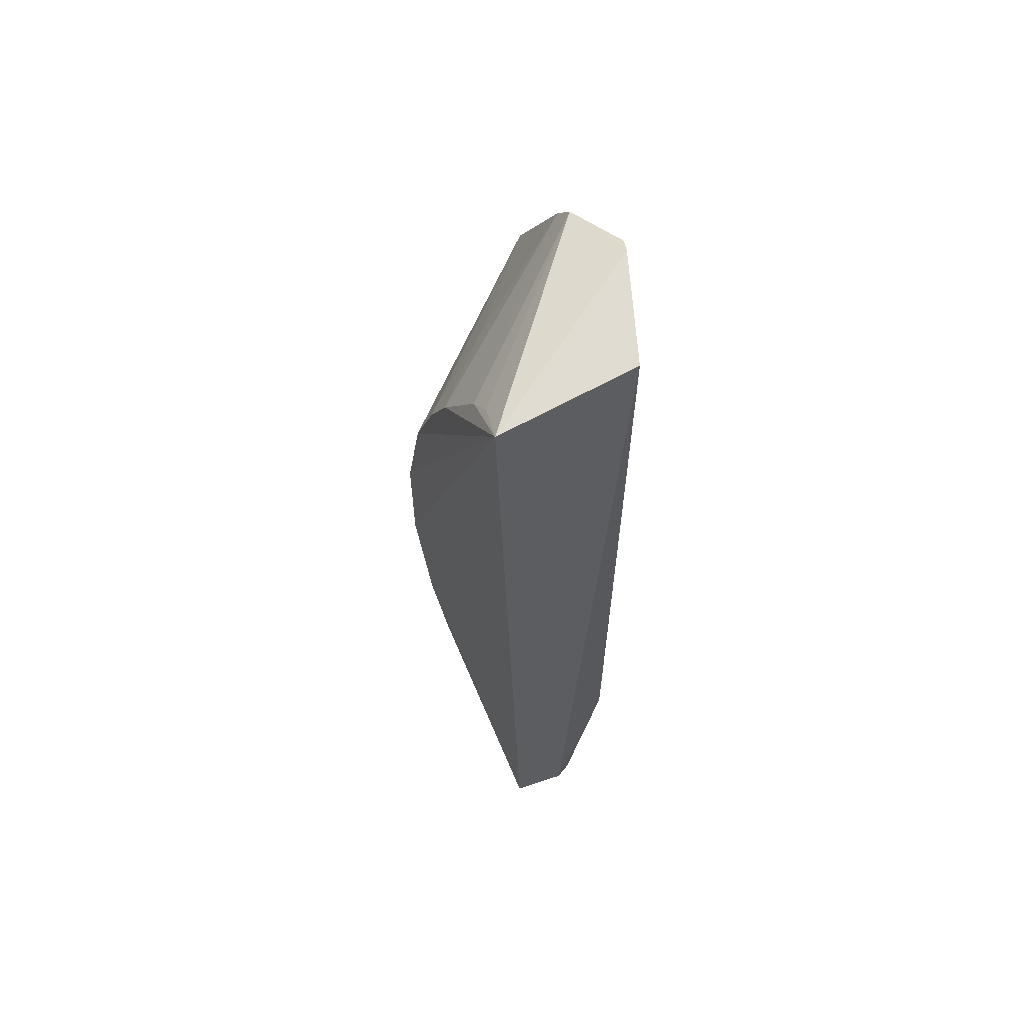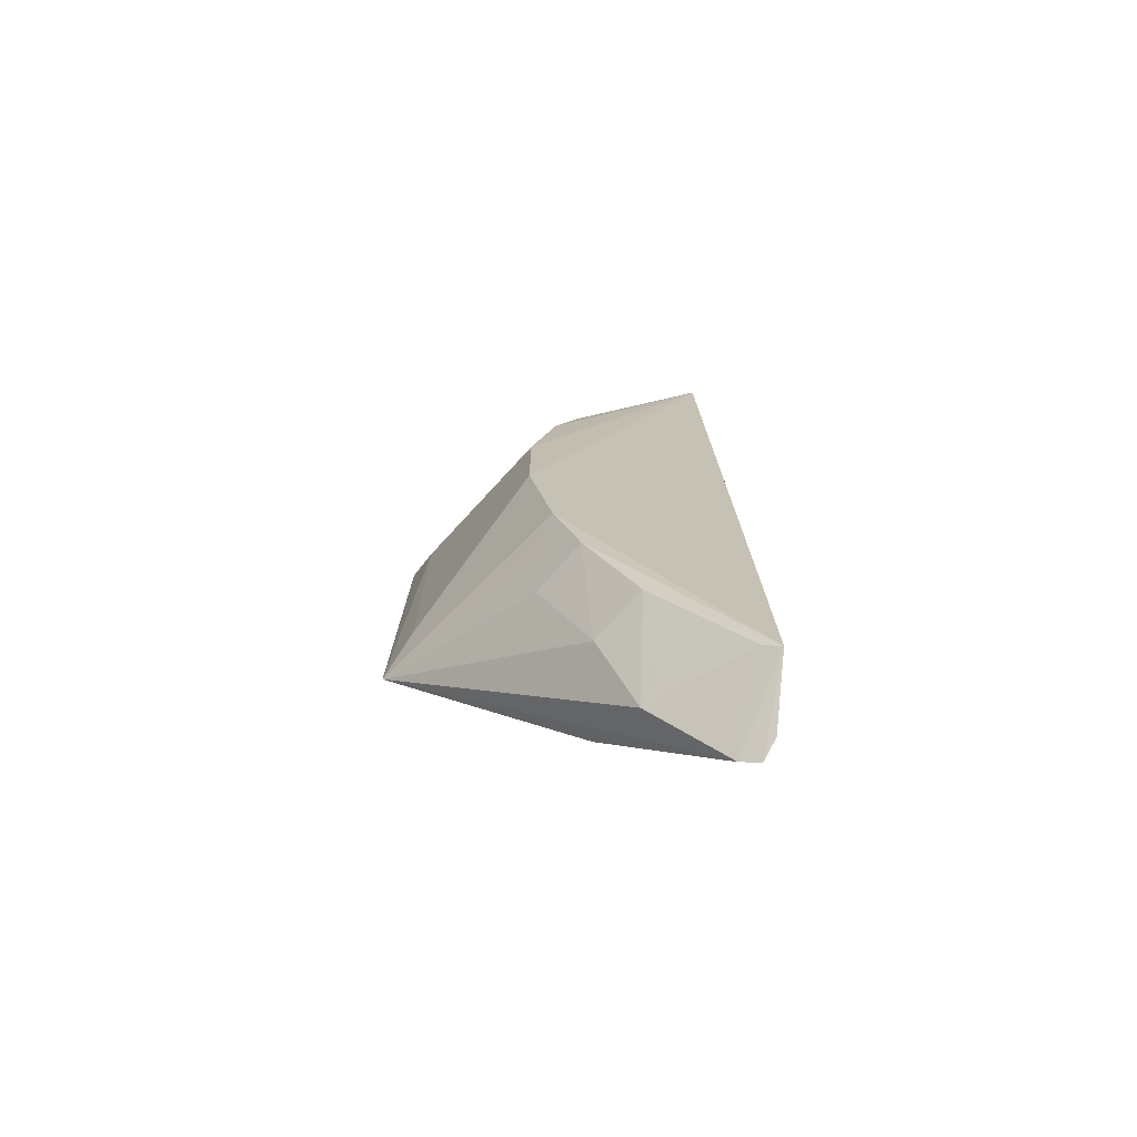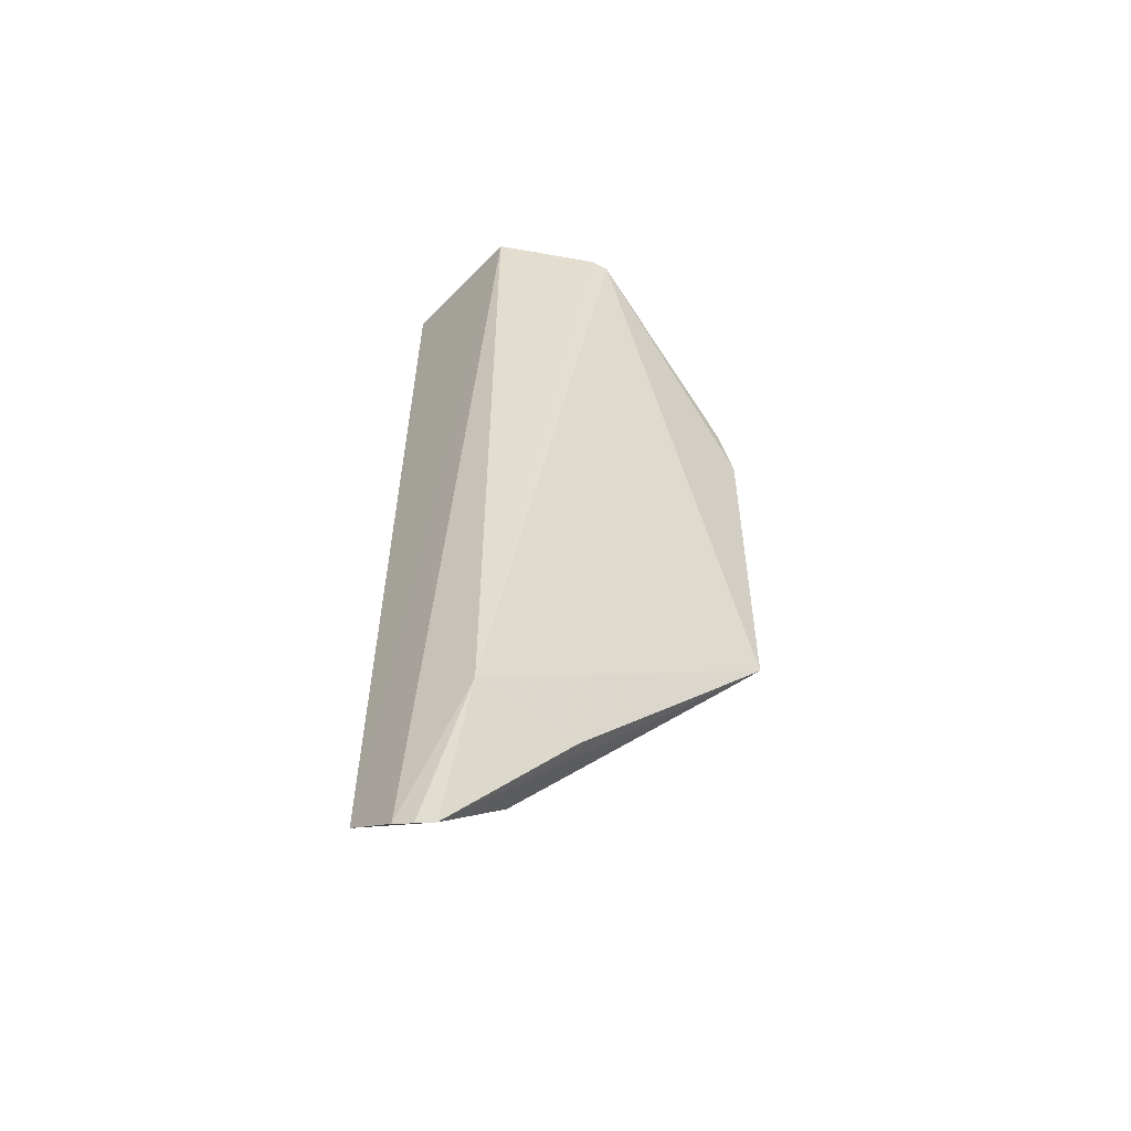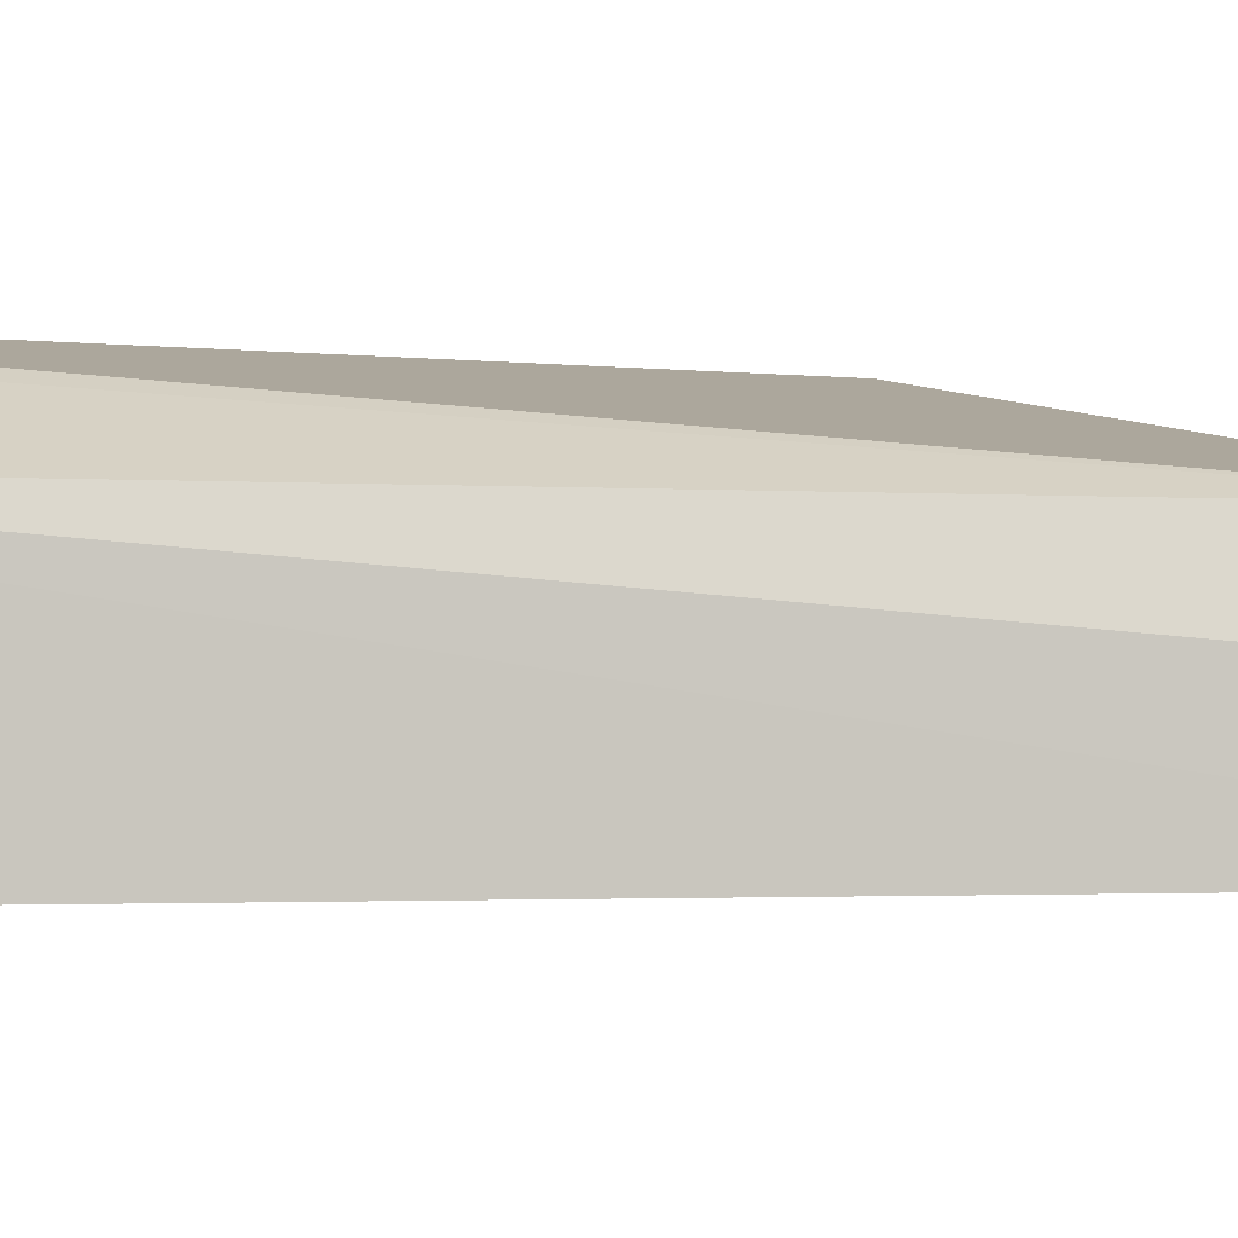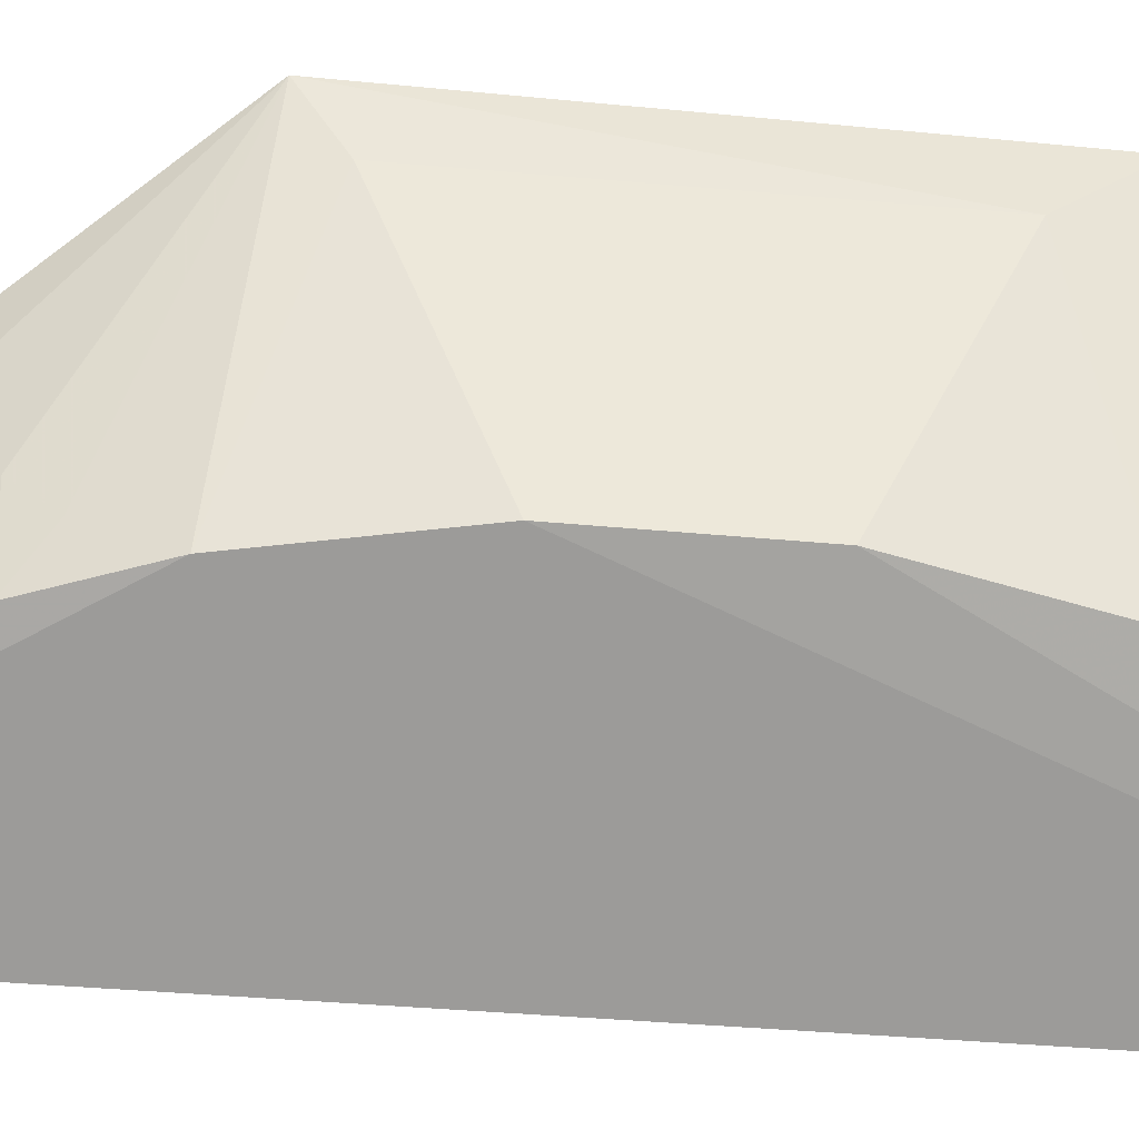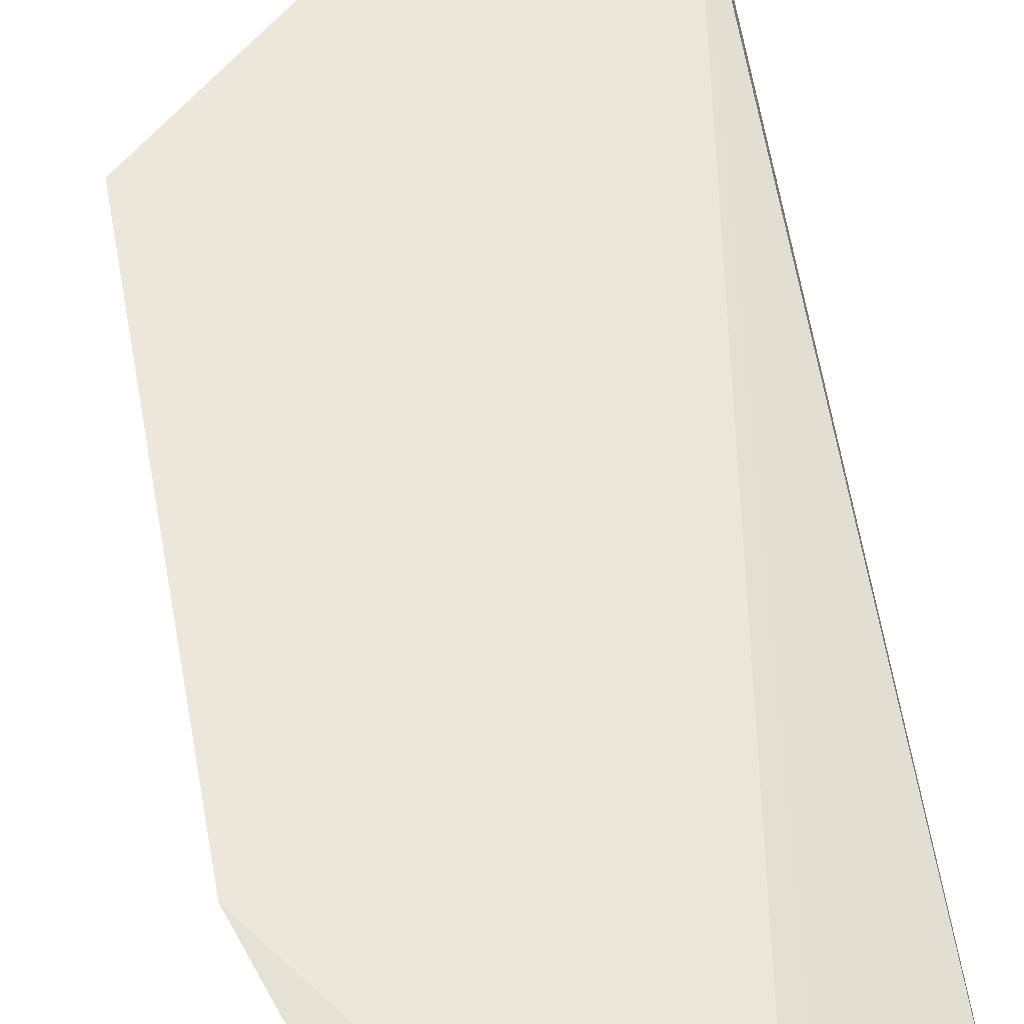
<metadata>
{"format":"obj","ext":"obj","renderer":"f3d","projection":"perspective","resolution":1024,"background":"white","views":[{"elev":63.4,"azim":53.5,"up":"+Z"},{"elev":-73.5,"azim":-12.9,"up":"+Z"},{"elev":-54.8,"azim":134.0,"up":"+Z"},{"elev":-5.0,"azim":81.2,"up":"+Y"},{"elev":-65.4,"azim":-94.9,"up":"+Y"},{"elev":57.5,"azim":-9.1,"up":"+Y"}]}
</metadata>
<code>
v -32.09 -84.45 27.16
v -27.08 -96.92 27.07
v -26.34 -88.03 26.34
v -25.83 -91.22 -32.07
v -44.61 -83.2 -10.17
v -25.72 -96.1 -28.82
v -26.34 -88.03 -23.14
v -43.2 -83.29 14.91
v -25.42 -92.42 -31.52
v -31.51 -90.78 -26.89
v -38.69 -95.53 -3.816
v -32.99 -83.91 26.55
v -33.07 -87.15 -23.38
v -26.9 -90.78 -31.5
v -35.56 -95.44 -15.83
v -43.49 -85.75 8.413
v -44.34 -83.04 11.66
v -36.71 -84.76 25.8
v -26.66 -95.72 -28.18
v -37.19 -95.52 -11.35
v -34.16 -92.11 -22.07
v -43.49 -85.75 -8.416
v -37.19 -95.52 11.36
v -38 -84.57 24.05
v -32.31 -95.32 -21.8
v -37.07 -93.71 -14.41
v -37.33 -92.18 -16.02
v -38.7 -95.51 3.834
v -35.54 -95.45 15.85
v -31.05 -95.47 23.45
v -30.98 -91.98 -26.44
v -37.1 -90.41 18.91
v -29.62 -95.68 25.07
v -34.01 -95.45 18.91
f 1 2 3
f 6 3 2
f 7 1 3
f 9 6 4
f 9 3 6
f 9 7 3
f 9 4 7
f 11 6 2
f 12 7 5
f 12 1 7
f 13 5 7
f 14 4 6
f 14 10 5
f 14 5 13
f 14 13 7
f 14 7 4
f 17 12 5
f 17 8 12
f 17 5 16
f 18 2 1
f 18 1 12
f 19 14 6
f 19 10 14
f 20 15 6
f 20 6 11
f 21 5 10
f 22 16 5
f 22 11 16
f 22 20 11
f 22 5 20
f 23 17 16
f 23 8 17
f 24 18 12
f 24 12 8
f 25 19 6
f 25 6 15
f 25 15 21
f 25 21 10
f 26 20 5
f 26 15 20
f 27 21 15
f 27 5 21
f 27 26 5
f 27 15 26
f 28 23 16
f 28 16 11
f 28 11 2
f 28 2 23
f 29 8 23
f 29 23 2
f 30 18 24
f 31 25 10
f 31 10 19
f 31 19 25
f 32 24 8
f 32 8 29
f 33 30 2
f 33 2 18
f 33 18 30
f 34 29 2
f 34 2 30
f 34 30 24
f 34 32 29
f 34 24 32

</code>
